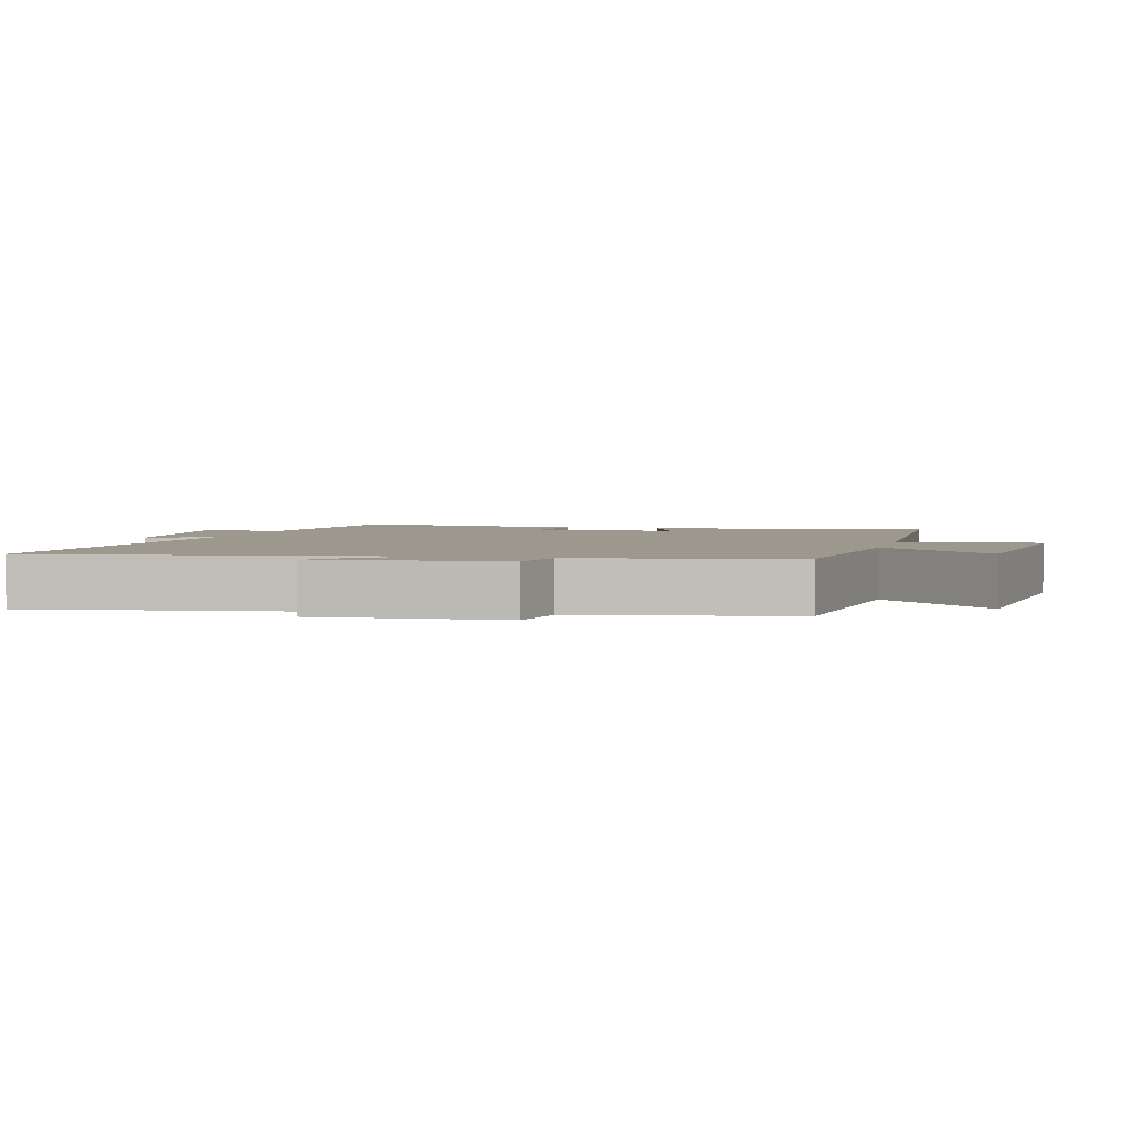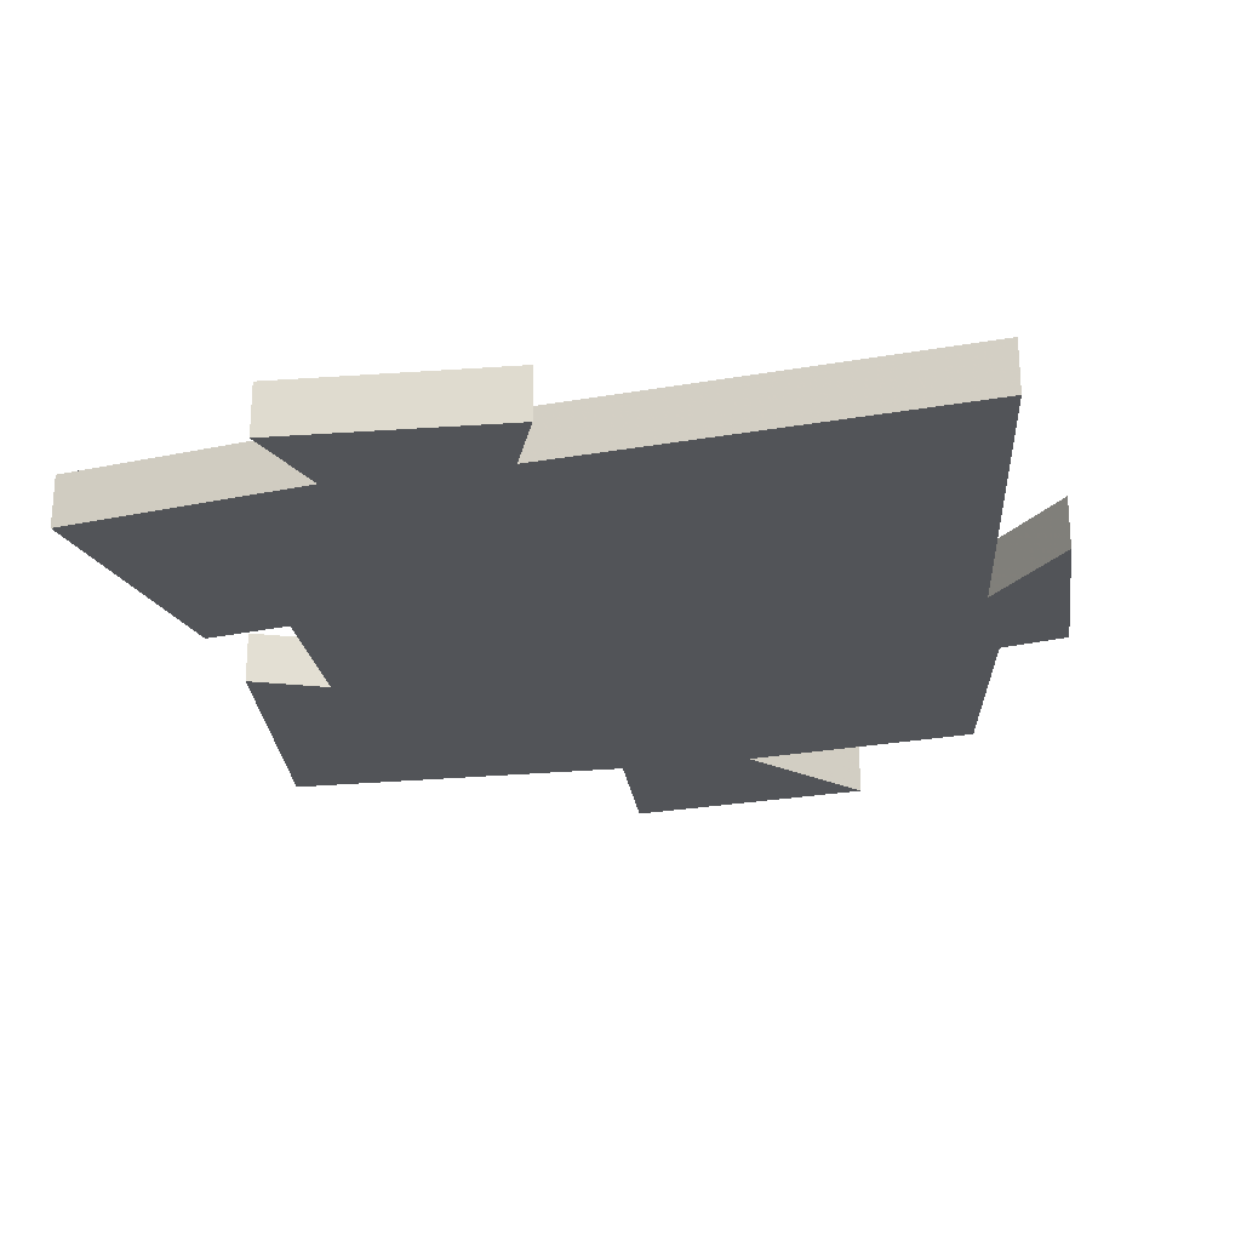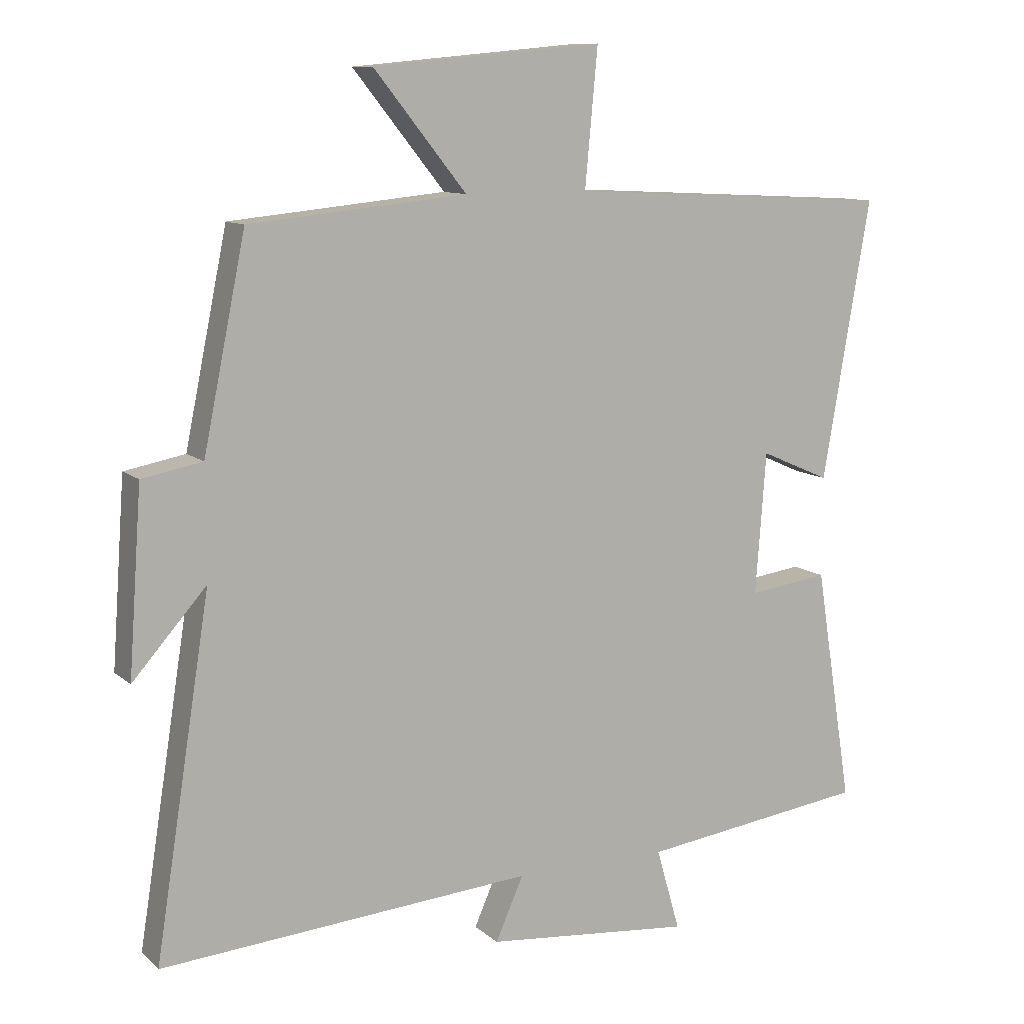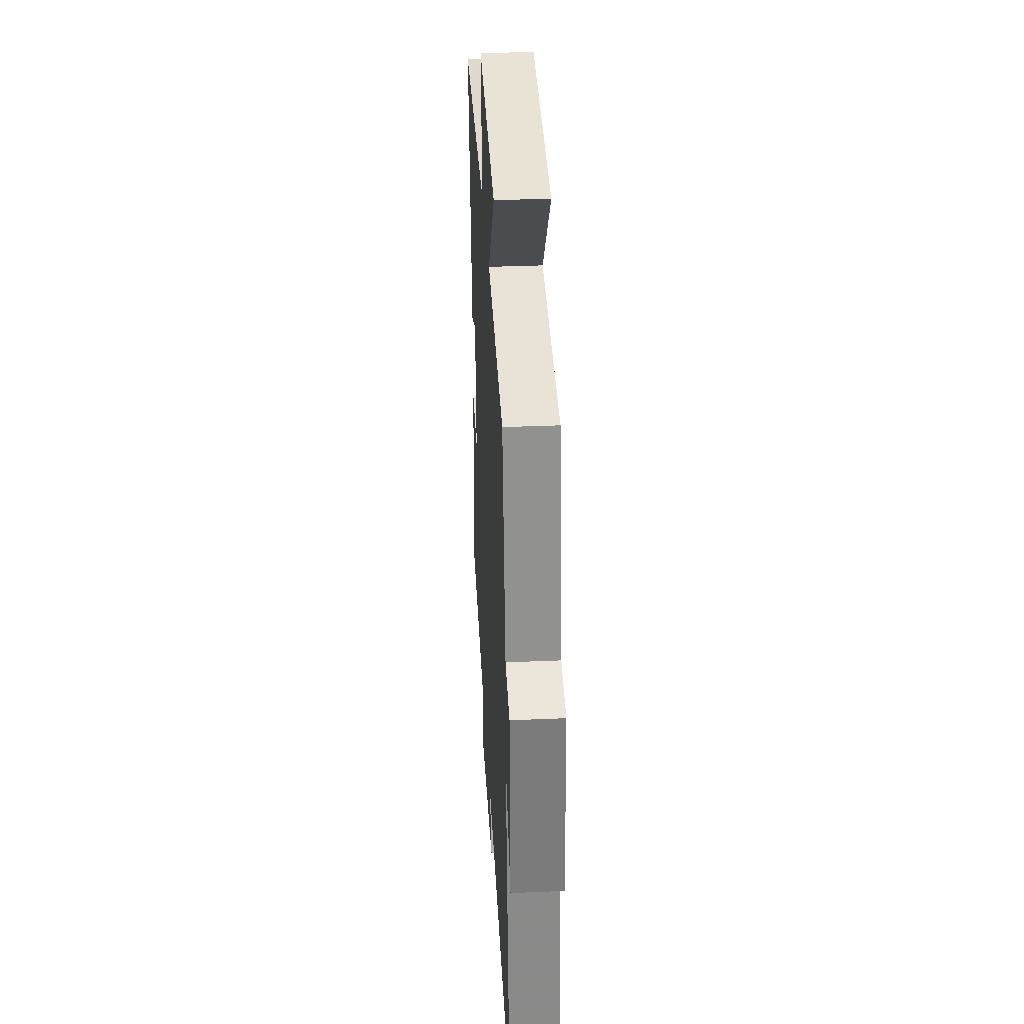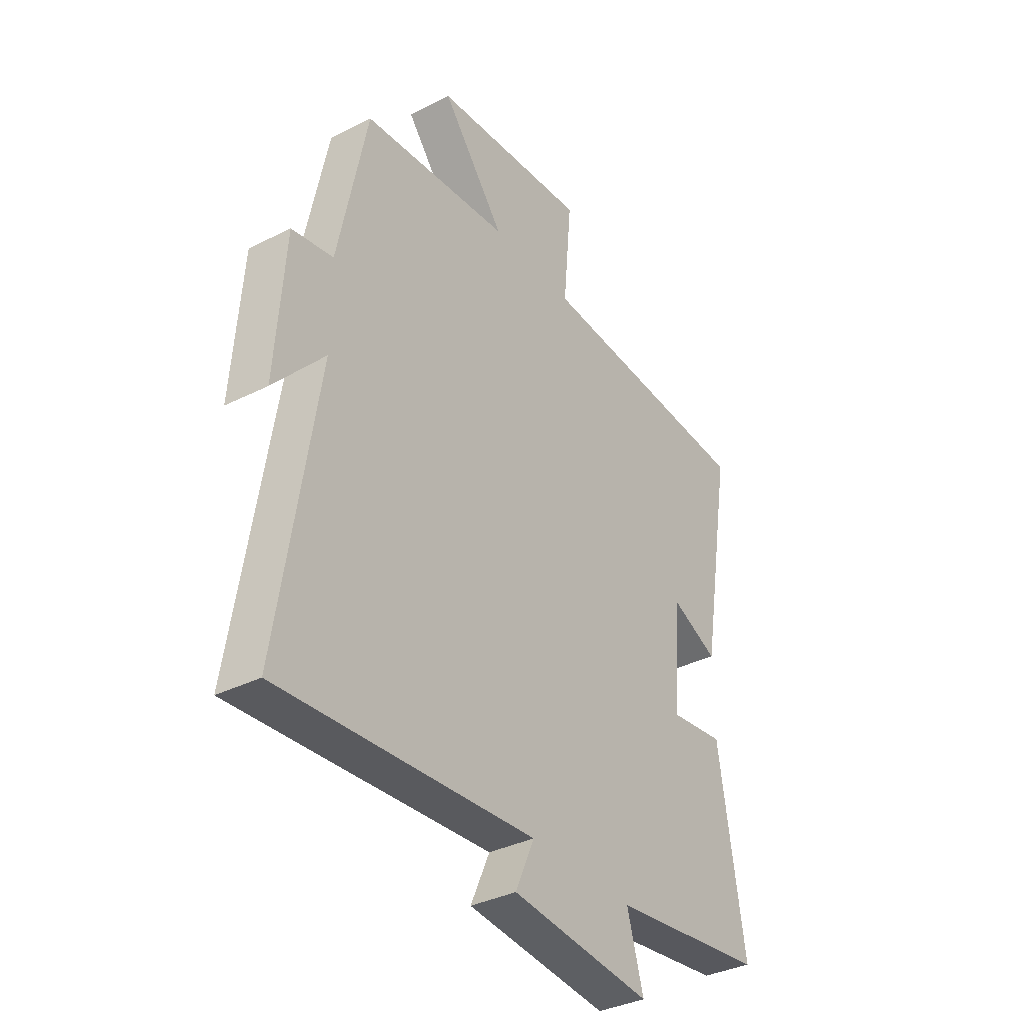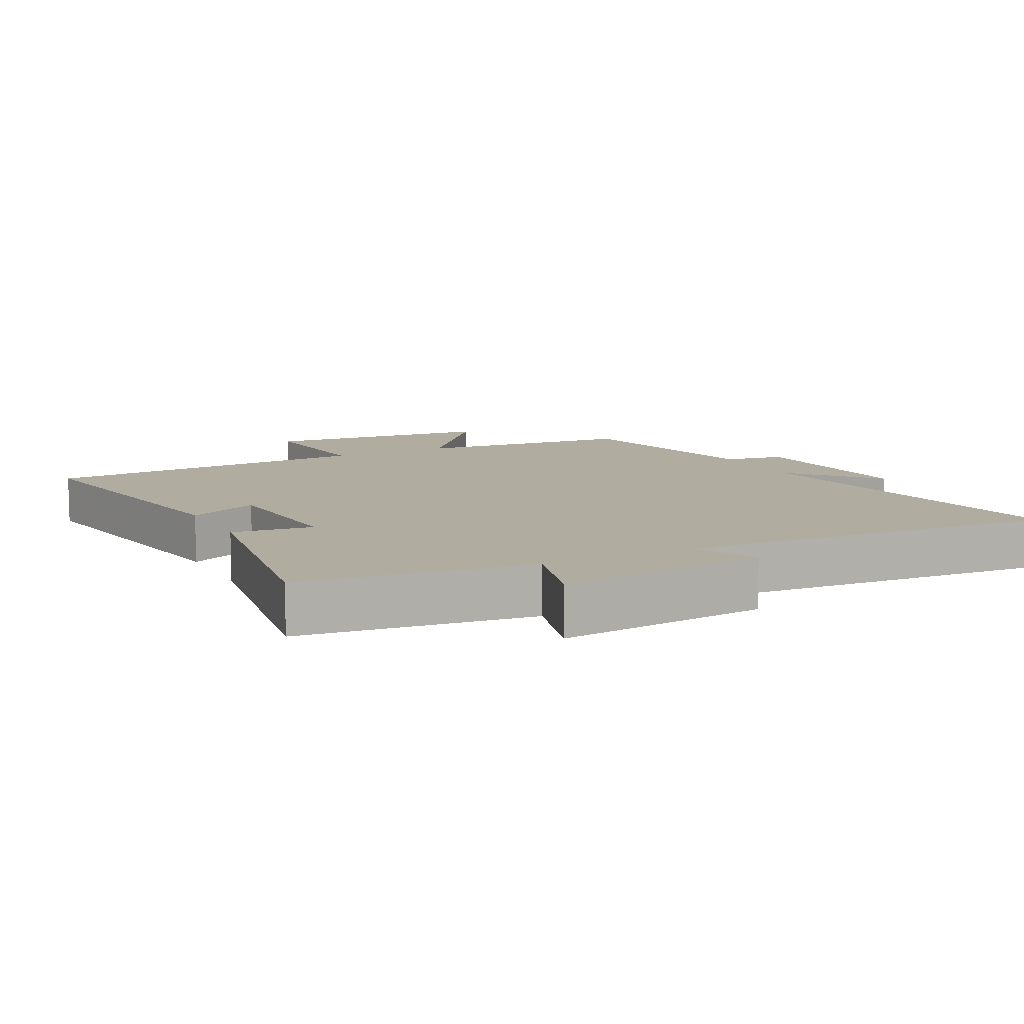
<metadata>
{"format":"obj","ext":"obj","renderer":"f3d","projection":"perspective","resolution":1024,"background":"white","views":[{"elev":3.0,"azim":-74.8,"up":"+Y"},{"elev":-23.1,"azim":-167.5,"up":"+Y"},{"elev":10.6,"azim":-27.5,"up":"+Z"},{"elev":35.9,"azim":-93.2,"up":"+Z"},{"elev":-35.7,"azim":-56.3,"up":"+Z"},{"elev":10.1,"azim":152.8,"up":"+Y"}]}
</metadata>
<code>
v -0.584 0.07 -0.543
v -0.5 0.07 -0.012
v -0.611 0.07 -0.137
v -0.591 0.07 0.139
v -0.5 0.07 0.156
v -0.436 0.07 0.468
v -0.109 0.07 0.5
v -0.248 0.07 0.673
v 0.098 0.07 0.705
v 0.079 0.07 0.5
v 0.572 0.07 0.474
v 0.5 0.07 0.054
v 0.395 0.07 0.1
v 0.379 0.07 -0.114
v 0.5 0.07 -0.098
v 0.557 0.07 -0.455
v 0.213 0.07 -0.5
v 0.249 0.07 -0.625
v -0.063 0.07 -0.595
v -0.021 0.07 -0.5
v -0.584 0 -0.543
v -0.5 0 -0.012
v -0.611 0 -0.137
v -0.591 0 0.139
v -0.5 0 0.156
v -0.436 0 0.468
v -0.109 0 0.5
v -0.248 0 0.673
v 0.098 0 0.705
v 0.079 0 0.5
v 0.572 0 0.474
v 0.5 0 0.054
v 0.395 0 0.1
v 0.379 0 -0.114
v 0.5 0 -0.098
v 0.557 0 -0.455
v 0.213 0 -0.5
v 0.249 0 -0.625
v -0.063 0 -0.595
v -0.021 0 -0.5
f 17 18 19 20
f 16 17 20
f 15 16 20
f 14 15 20
f 20 1 2
f 14 20 2
f 13 14 2
f 10 11 12 13
f 10 13 2
f 7 8 9 10
f 7 10 2
f 6 7 2
f 5 6 2
f 2 3 4 5
f 40 39 38 37
f 40 37 36
f 40 36 35
f 40 35 34
f 22 21 40
f 22 40 34
f 22 34 33
f 33 32 31 30
f 22 33 30
f 30 29 28 27
f 22 30 27
f 22 27 26
f 22 26 25
f 25 24 23 22
f 1 21 22 2
f 2 22 23 3
f 3 23 24 4
f 4 24 25 5
f 5 25 26 6
f 6 26 27 7
f 7 27 28 8
f 8 28 29 9
f 9 29 30 10
f 10 30 31 11
f 11 31 32 12
f 12 32 33 13
f 13 33 34 14
f 14 34 35 15
f 15 35 36 16
f 16 36 37 17
f 17 37 38 18
f 18 38 39 19
f 19 39 40 20
f 20 40 21 1

</code>
